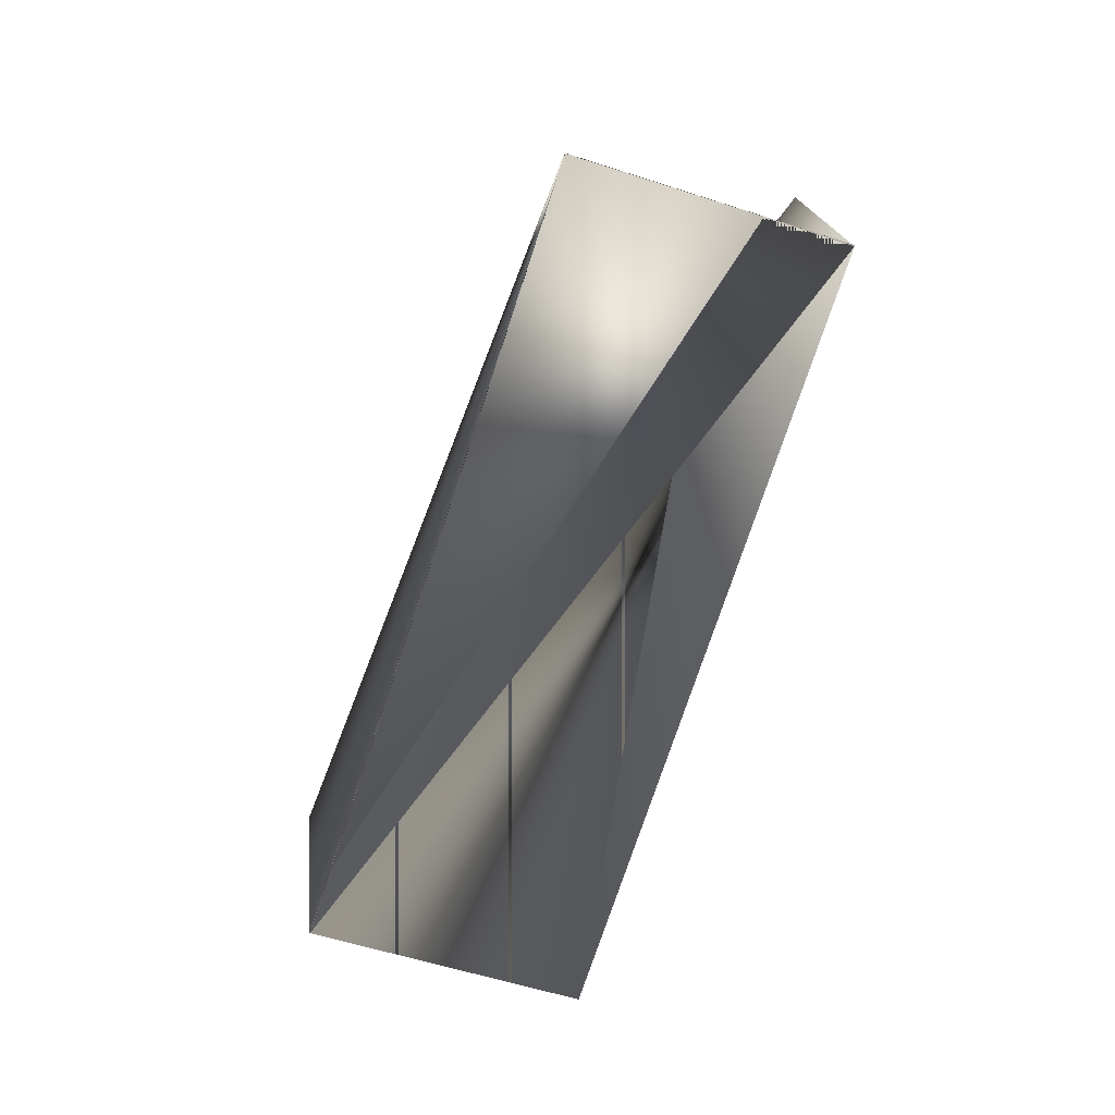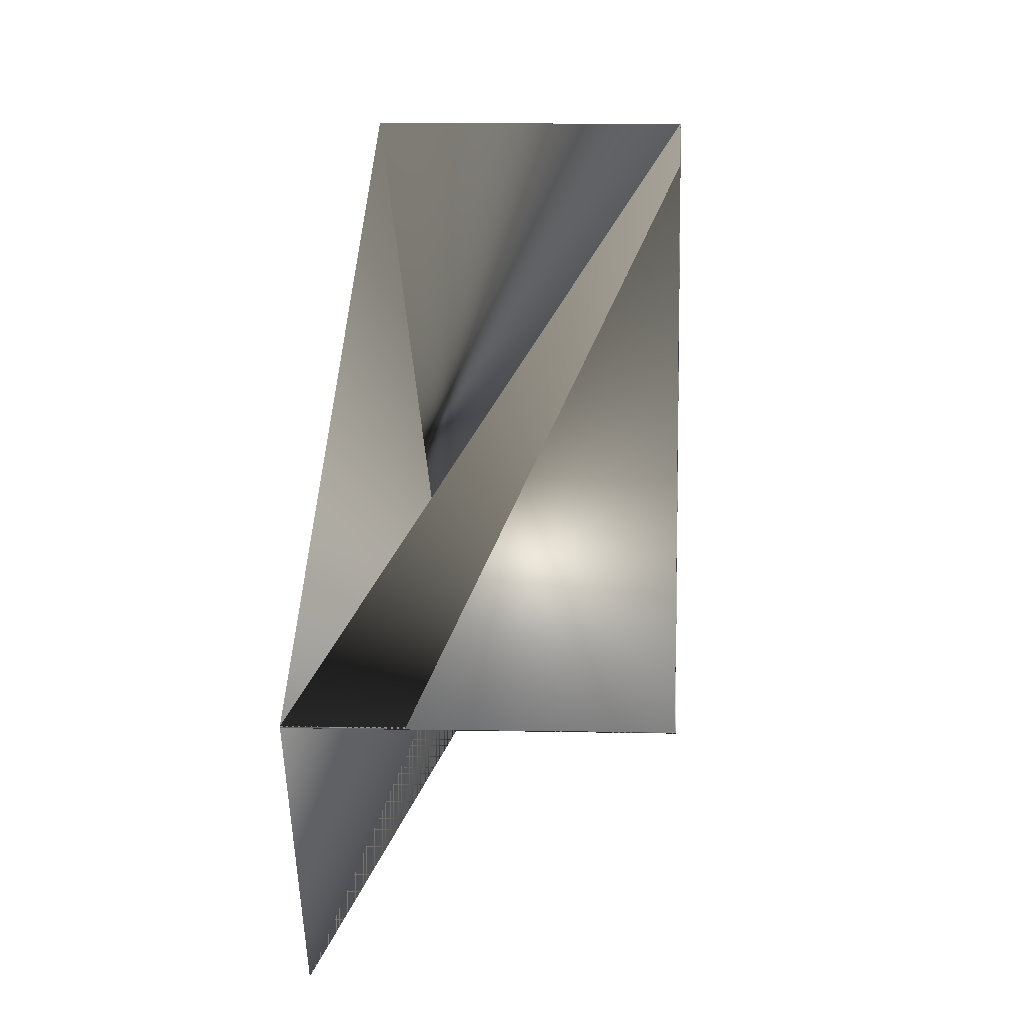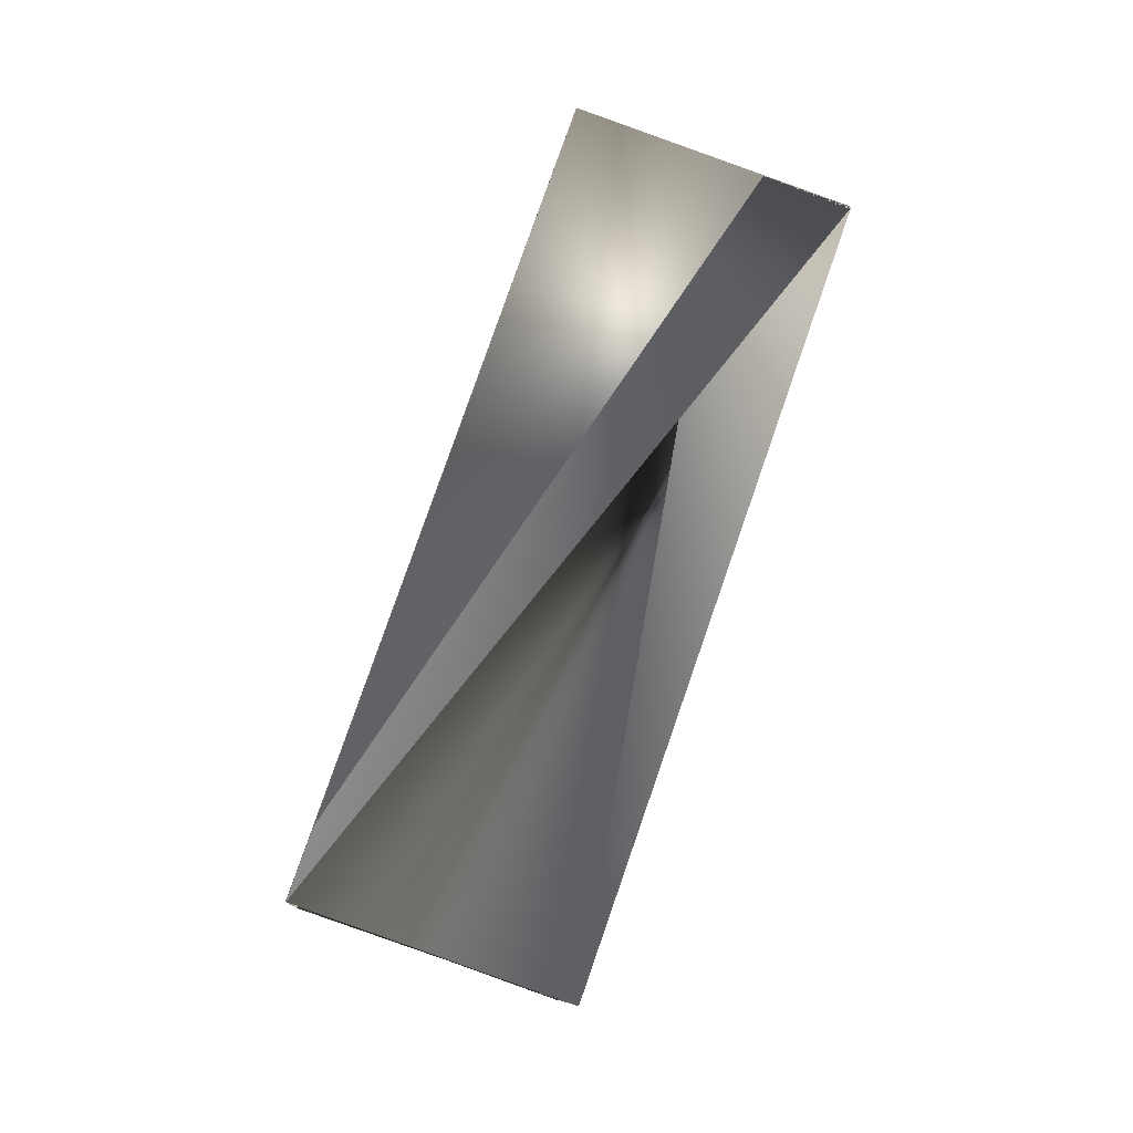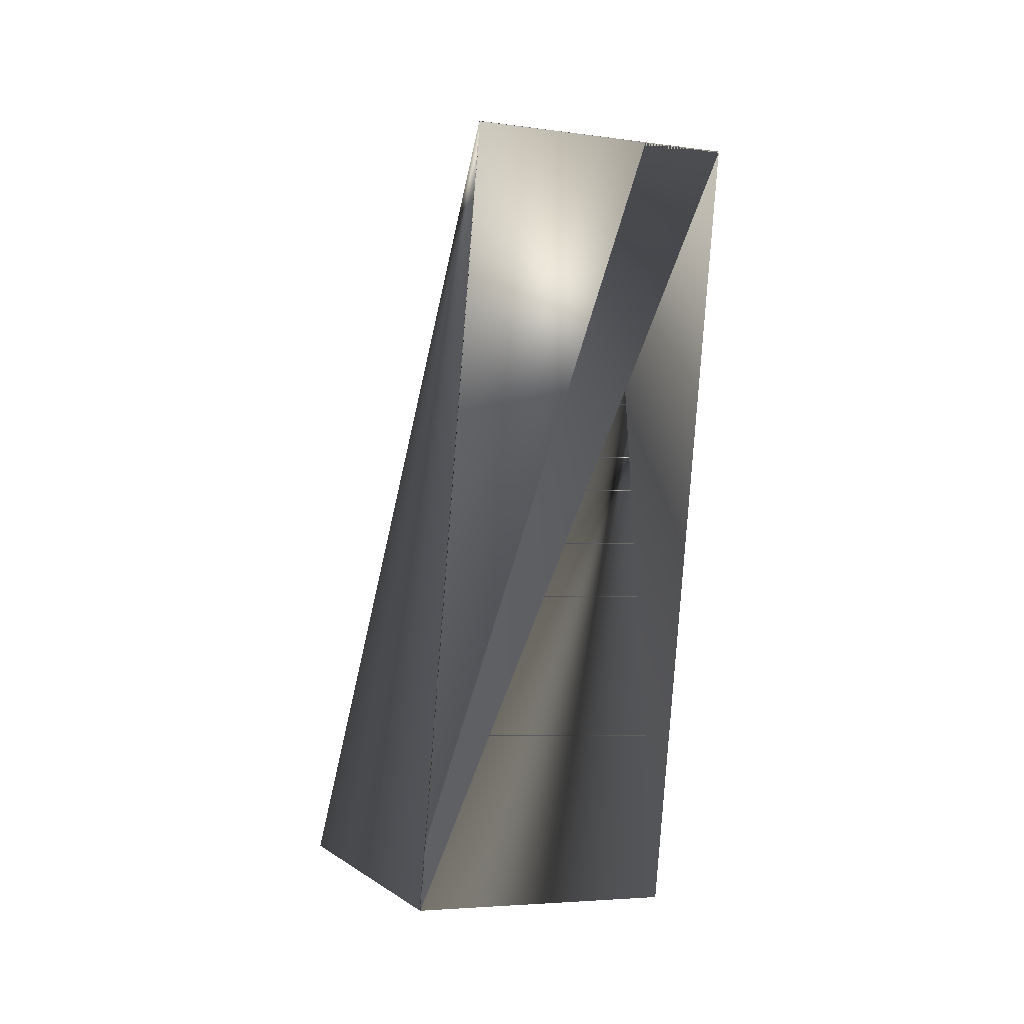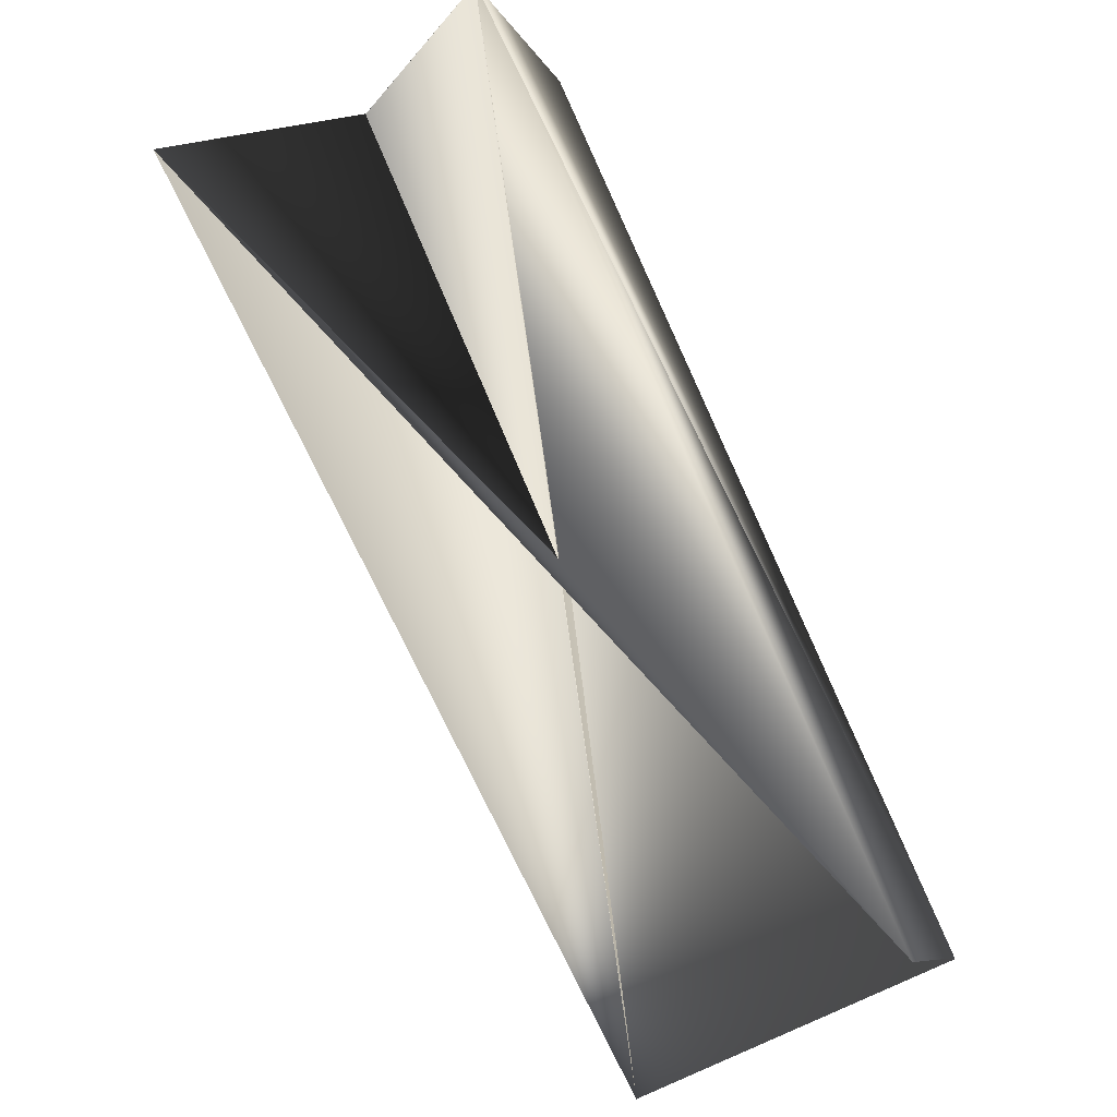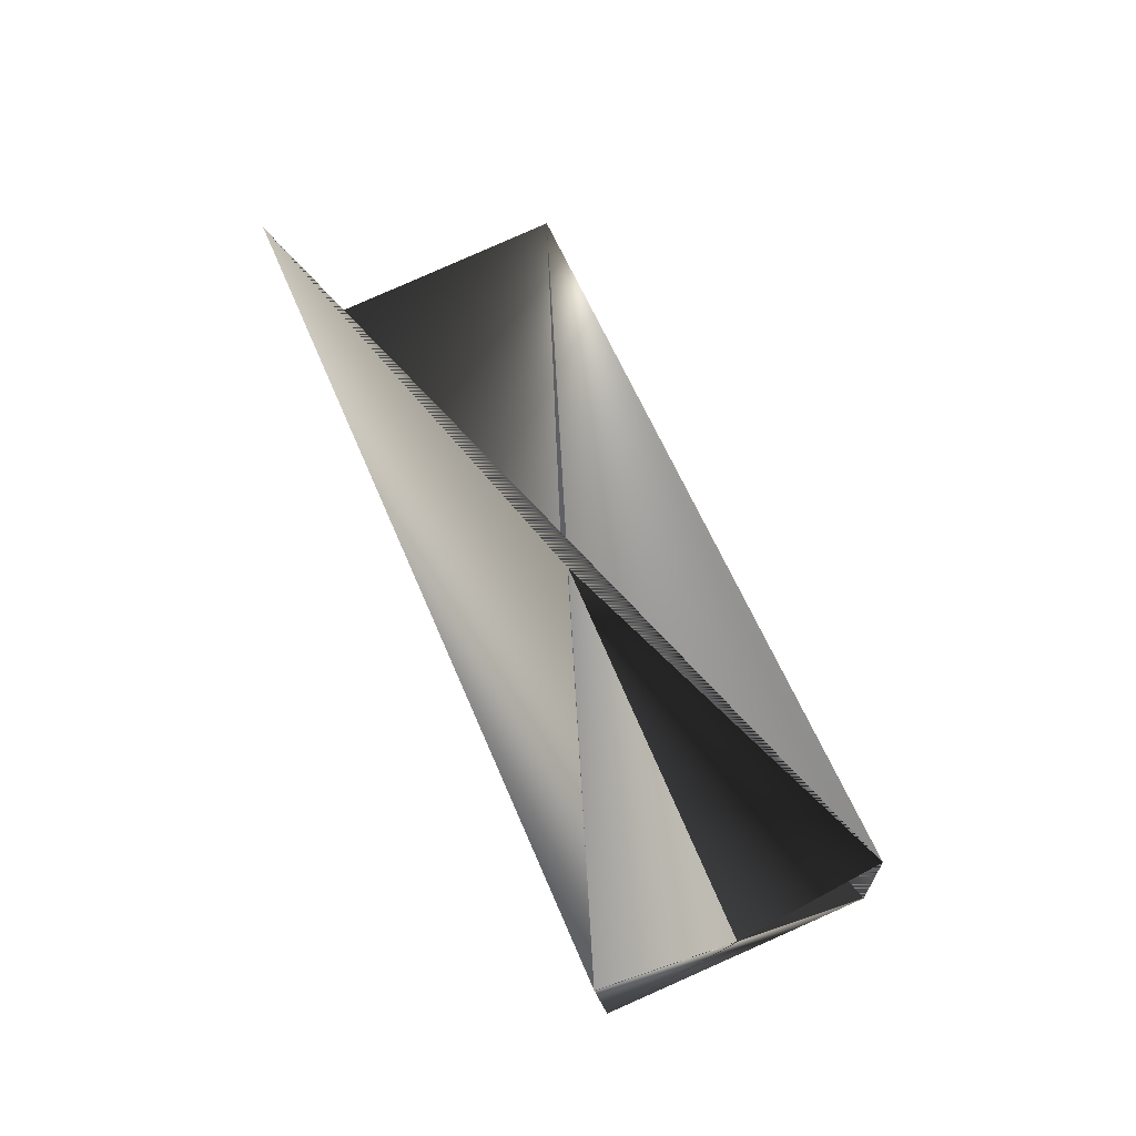
<metadata>
{"format":"obj","ext":"obj","renderer":"f3d","projection":"perspective","resolution":1024,"background":"white","views":[{"elev":47.8,"azim":4.2,"up":"+Y"},{"elev":9.0,"azim":164.7,"up":"+Z"},{"elev":20.2,"azim":6.0,"up":"+Y"},{"elev":40.4,"azim":-20.4,"up":"+Y"},{"elev":-68.6,"azim":8.3,"up":"+Z"},{"elev":-44.2,"azim":-165.2,"up":"+Y"}]}
</metadata>
<code>
v -0.06244 0.004969 0.3481
v 0.01211 0.2243 0.2079
v -0.0626 0.004969 0.3481
v 0.01202 -0.07096 0.2691
v 0.1021 0.1935 0.2079
v 0.01195 0.2243 0.2076
v 0.1021 0.1937 0.2076
v -0.07793 -0.04039 0.2694
v -0.0626 0.004969 0.3478
v 0.02735 -0.02585 0.3481
v 0.01202 -0.07096 0.2694
v 0.08673 0.1484 0.1292
f 1 2 3
f 1 4 5
f 1 6 3
f 1 5 6
f 1 3 2
f 1 3 4
f 2 7 8
f 2 8 3
f 2 3 7
f 7 9 6
f 7 6 3
f 7 3 9
f 7 3 8
f 7 6 3
f 7 8 3
f 7 8 6
f 7 10 8
f 7 3 10
f 7 3 8
f 6 4 3
f 6 8 3
f 6 3 4
f 9 11 6
f 9 6 10
f 9 10 3
f 9 3 6
f 9 3 11
f 5 12 11
f 5 4 3
f 5 3 4
f 5 3 12
f 11 5 6
f 11 3 5
f 11 12 3
f 11 7 3
f 11 3 7
f 11 3 5
f 12 8 3
f 12 3 8
f 4 10 5
f 4 5 3
f 4 3 10
f 4 3 5
f 7 8 10
f 7 3 8
f 7 6 3
f 7 10 3
f 7 3 6
f 6 5 3
f 6 5 10

</code>
